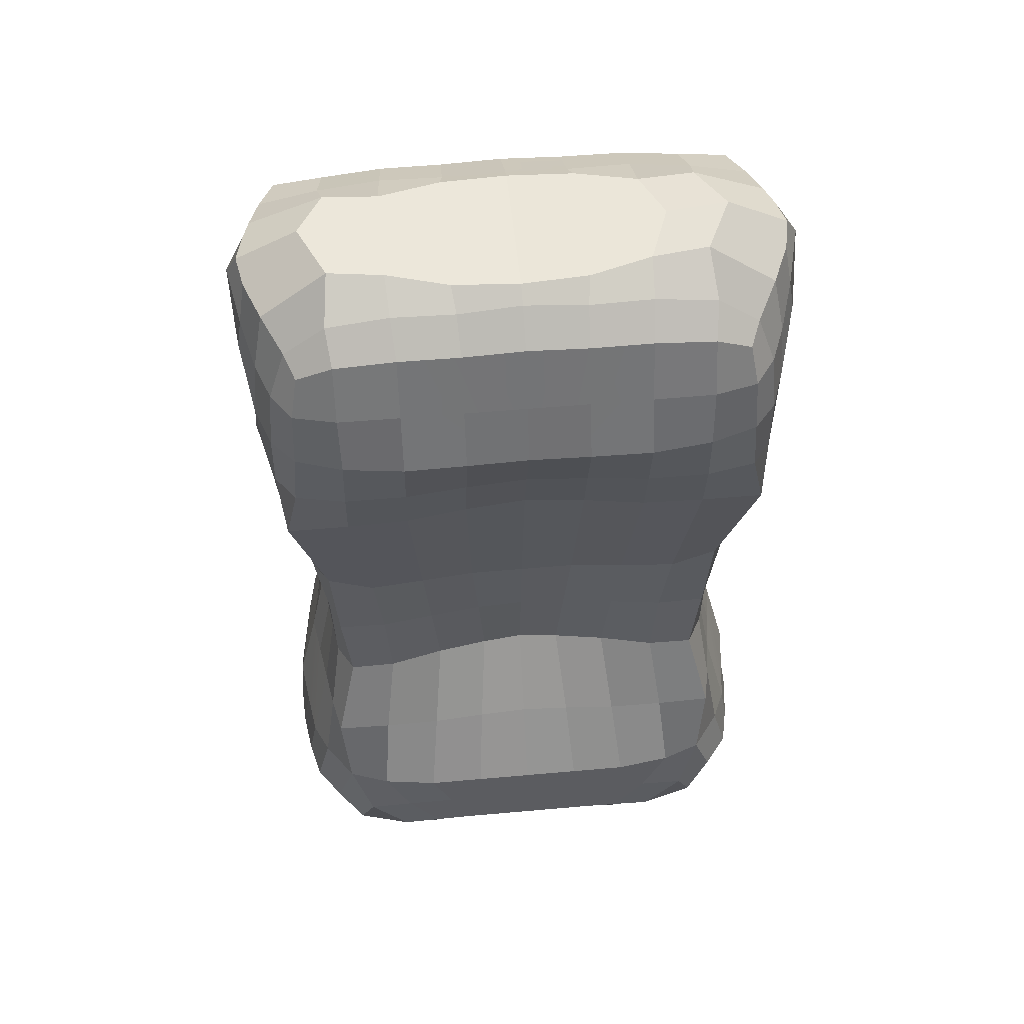
<metadata>
{"format":"obj","ext":"obj","renderer":"f3d","projection":"perspective","resolution":1024,"background":"white","views":[{"elev":52.9,"azim":174.5,"up":"+Y"}]}
</metadata>
<code>
o torso.001
v 2.471 2.135 -0.138
v 2.821 2.586 -0.2221
v 2.752 2.134 -0.1748
v 2.784 2.883 -0.1908
v 2.471 2.586 -0.1979
v 2.471 2.917 -0.1993
v 2.471 1.907 -0.2776
v 2.772 1.897 -0.2405
v 2.471 1.641 -0.1917
v 2.566 1.63 -0.1917
v 2.471 2.135 0.2535
v 2.775 2.502 0.2235
v 2.751 2.126 0.2208
v 2.804 2.898 0.1753
v 2.471 2.537 0.2594
v 2.471 2.917 0.1781
v 2.471 1.886 0.2741
v 2.78 1.883 0.2301
v 2.471 1.638 0.1654
v 2.565 1.628 0.1654
v 2.855 2.954 -0.02455
v 2.855 2.561 0.01724
v 2.793 2.134 0.02224
v 2.851 1.896 -0.01254
v 2.567 1.627 -0.01315
v 2.471 1.638 -0.01315
v 2.798 2.749 -0.2239
v 2.471 2.749 -0.2531
v 2.785 2.722 0.2248
v 2.471 2.723 0.2629
v 2.868 2.857 -0.01639
v 2.646 2.586 -0.2197
v 2.606 2.135 -0.1564
v 2.646 2.914 -0.1993
v 2.633 1.907 -0.2776
v 2.515 1.637 -0.1917
v 2.642 2.52 0.2573
v 2.609 2.132 0.2547
v 2.646 2.913 0.178
v 2.64 1.886 0.2741
v 2.515 1.634 0.1654
v 2.521 1.631 -0.01315
v 2.645 2.723 0.2577
v 2.646 2.749 -0.2565
v 2.471 1.774 -0.2751
v 2.685 1.77 -0.2751
v 2.471 1.762 0.2174
v 2.686 1.759 0.2144
v 2.575 1.762 0.217
v 2.575 1.774 -0.2751
v 2.838 2.934 0.0629
v 2.861 2.639 0.002911
v 2.471 2.975 0.08045
v 2.653 2.98 0.05131
v 2.848 2.736 0.1067
v 2.826 2.928 -0.1129
v 2.471 2.975 -0.1296
v 2.851 2.749 -0.128
v 2.653 2.98 -0.1004
v 2.788 2.129 0.1227
v 2.567 1.627 0.07614
v 2.828 2.517 0.1321
v 2.833 1.89 0.1206
v 2.471 1.638 0.07614
v 2.52 1.63 0.07614
v 2.838 2.574 -0.1024
v 2.833 1.902 -0.1444
v 2.471 1.639 -0.1024
v 2.781 2.134 -0.07874
v 2.567 1.628 -0.1024
v 2.521 1.631 -0.1024
v 2.774 2.393 -0.1795
v 2.734 2.586 -0.2221
v 2.471 2.36 -0.1625
v 2.686 2.135 -0.1744
v 2.558 2.914 -0.1993
v 2.471 2.831 -0.2279
v 2.713 1.911 -0.2692
v 2.471 2.018 -0.2122
v 2.783 2.017 -0.2201
v 2.54 1.633 -0.1917
v 2.471 1.707 -0.2334
v 2.741 1.832 -0.2726
v 2.766 2.364 0.2269
v 2.715 2.505 0.2453
v 2.863 2.837 0.05257
v 2.471 2.337 0.2712
v 2.688 2.127 0.245
v 2.558 2.914 0.1781
v 2.471 2.818 0.2205
v 2.708 1.898 0.2574
v 2.471 2.006 0.264
v 2.766 2.007 0.2272
v 2.54 1.631 0.1654
v 2.471 1.7 0.1862
v 2.747 1.82 0.2389
v 2.824 2.917 0.1169
v 2.83 2.58 -0.1623
v 2.778 2.127 0.176
v 2.812 1.911 -0.1928
v 2.567 1.627 0.1208
v 2.471 1.639 -0.1471
v 2.471 2.96 0.1093
v 2.799 1.823 -0.2348
v 2.597 1.624 -0.1774
v 2.846 2.947 -0.06825
v 2.843 2.54 0.07636
v 2.783 2.135 -0.02365
v 2.842 1.893 0.05373
v 2.567 1.628 -0.0578
v 2.471 1.638 0.03149
v 2.768 2.998 -0.02455
v 2.82 2.349 0.0204
v 2.789 2.249 -0.07752
v 2.821 2.012 0.004814
v 2.863 2.579 0.0121
v 2.803 2.666 -0.2242
v 2.471 2.667 -0.223
v 2.784 2.62 0.246
v 2.471 2.63 0.2737
v 2.87 2.93 -0.02134
v 2.864 2.846 -0.08544
v 2.558 2.723 0.2629
v 2.732 2.749 -0.2456
v 2.558 2.586 -0.2065
v 2.531 2.135 -0.1443
v 2.733 2.907 -0.1978
v 2.552 1.907 -0.2776
v 2.492 1.639 -0.1917
v 2.558 2.537 0.2593
v 2.531 2.135 0.2535
v 2.733 2.904 0.1774
v 2.555 1.886 0.2741
v 2.492 1.637 0.1654
v 2.798 2.244 0.07171
v 2.723 2.721 0.2445
v 2.558 2.749 -0.2553
v 2.646 2.667 -0.2385
v 2.645 2.629 0.2734
v 2.521 1.631 -0.0578
v 2.65 2.955 0.1097
v 2.52 1.63 0.1208
v 2.544 1.699 0.186
v 2.623 2.007 0.2633
v 2.628 2.346 0.2684
v 2.646 2.818 0.2197
v 2.604 1.84 -0.2764
v 2.62 2.018 -0.221
v 2.628 2.36 -0.1697
v 2.646 2.831 -0.2279
v 2.471 1.84 -0.2764
v 2.626 1.7 -0.2334
v 2.471 1.824 0.2501
v 2.625 1.693 0.185
v 2.607 1.824 0.2484
v 2.544 1.706 -0.2334
v 2.629 1.772 -0.2751
v 2.629 1.761 0.2169
v 2.523 1.762 0.2164
v 2.523 1.774 -0.2751
v 2.846 2.947 0.01914
v 2.794 2.826 -0.2099
v 2.793 2.817 0.2016
v 2.825 2.727 0.1695
v 2.731 2.988 0.04832
v 2.566 2.976 0.07488
v 2.844 2.838 0.09454
v 2.798 2.9 -0.1579
v 2.471 2.96 -0.1556
v 2.83 2.748 -0.1858
v 2.65 2.955 -0.1556
v 2.731 2.988 -0.09743
v 2.841 2.845 -0.128
v 2.566 2.976 -0.124
v 2.791 2.132 0.06991
v 2.567 1.627 0.03149
v 2.811 2.508 0.1852
v 2.821 1.891 0.185
v 2.471 1.638 0.1208
v 2.521 1.631 0.03149
v 2.844 2.659 -0.1323
v 2.791 2.241 0.1248
v 2.858 2.653 -0.07154
v 2.806 2.357 0.1281
v 2.781 2.249 -0.1278
v 2.805 2.009 0.1209
v 2.846 2.568 -0.0426
v 2.842 1.899 -0.07881
v 2.471 1.639 -0.0578
v 2.776 2.134 -0.1339
v 2.567 1.628 -0.1471
v 2.521 1.631 -0.1471
v 2.617 2.239 0.2633
v 2.803 2.014 -0.1089
v 2.617 2.252 -0.1639
v 2.805 2.365 -0.08447
v 2.857 2.648 0.07243
v 2.841 2.628 0.1304
v 2.807 1.792 0.2064
v 2.599 1.615 0.1511
v 2.572 1.601 -0.01031
v 2.857 1.822 -0.01279
v 2.698 1.72 -0.2431
v 2.701 1.703 0.1977
v 2.573 1.599 0.07533
v 2.847 1.815 0.1117
v 2.845 1.828 -0.1381
v 2.571 1.603 -0.09595
v 2.838 1.812 0.1731
v 2.637 1.65 0.1777
v 2.762 1.778 -0.2577
v 2.571 1.604 -0.1388
v 2.572 1.6 0.03251
v 2.854 1.825 -0.07554
v 2.634 1.662 -0.2169
v 2.765 1.756 0.2194
v 2.573 1.598 0.1182
v 2.855 1.818 0.04988
v 2.832 1.839 -0.198
v 2.571 1.602 -0.05313
v 2.798 2.385 -0.1385
v 2.694 2.238 0.2511
v 2.794 2.016 -0.1659
v 2.831 2.663 -0.1841
v 2.694 2.251 -0.1737
v 2.812 2.011 0.06181
v 2.757 2.237 0.2249
v 2.812 2.349 0.07247
v 2.853 2.608 0.07569
v 2.807 2.246 0.02181
v 2.561 2.952 -0.1556
v 2.823 2.832 -0.1731
v 2.739 2.943 -0.1551
v 2.857 2.881 0.04051
v 2.683 2.989 -0.02455
v 2.538 1.84 -0.2764
v 2.539 1.824 0.2496
v 2.676 1.824 0.2512
v 2.675 1.84 -0.2764
v 2.558 2.831 -0.2279
v 2.707 2.37 -0.1834
v 2.702 2.017 -0.2217
v 2.586 1.701 -0.2334
v 2.558 2.818 0.2205
v 2.706 2.361 0.2531
v 2.701 2.007 0.2525
v 2.585 1.695 0.185
v 2.74 2.943 0.1102
v 2.471 2.252 -0.1513
v 2.471 2.24 0.2639
v 2.558 2.63 0.2737
v 2.558 2.667 -0.2292
v 2.733 2.667 -0.2385
v 2.723 2.622 0.266
v 2.822 2.624 0.1903
v 2.854 2.619 -0.06009
v 2.857 2.885 -0.07902
v 2.812 2.013 -0.052
v 2.765 2.251 -0.172
v 2.811 2.351 -0.03144
v 2.561 2.952 0.1104
v 2.796 2.364 0.1837
v 2.798 2.247 -0.02785
v 2.794 2.009 0.1795
v 2.826 2.825 0.1494
v 2.507 1.7 0.1856
v 2.544 2.006 0.2639
v 2.549 2.337 0.2712
v 2.729 2.817 0.2159
v 2.507 1.707 -0.2334
v 2.543 2.018 -0.2155
v 2.55 2.36 -0.1625
v 2.733 2.83 -0.2273
v 2.781 2.238 0.1783
v 2.539 2.24 0.2639
v 2.54 2.252 -0.1543
v 2.121 2.586 -0.2221
v 2.189 2.134 -0.1748
v 2.158 2.883 -0.1908
v 2.17 1.897 -0.2405
v 2.376 1.63 -0.1917
v 2.167 2.502 0.2235
v 2.191 2.126 0.2208
v 2.138 2.898 0.1753
v 2.162 1.883 0.2301
v 2.377 1.628 0.1654
v 2.087 2.954 -0.02455
v 2.087 2.561 0.01724
v 2.148 2.134 0.02224
v 2.091 1.896 -0.01254
v 2.375 1.627 -0.01315
v 2.144 2.749 -0.2239
v 2.157 2.722 0.2248
v 2.074 2.857 -0.01639
v 2.296 2.586 -0.2197
v 2.336 2.135 -0.1564
v 2.296 2.914 -0.1993
v 2.309 1.907 -0.2776
v 2.427 1.637 -0.1917
v 2.3 2.52 0.2573
v 2.333 2.132 0.2547
v 2.296 2.913 0.178
v 2.302 1.886 0.2741
v 2.427 1.634 0.1654
v 2.421 1.631 -0.01315
v 2.297 2.723 0.2577
v 2.296 2.749 -0.2565
v 2.257 1.77 -0.2751
v 2.256 1.759 0.2144
v 2.367 1.762 0.217
v 2.367 1.774 -0.2751
v 2.104 2.934 0.0629
v 2.081 2.639 0.002911
v 2.288 2.98 0.05131
v 2.094 2.736 0.1067
v 2.116 2.928 -0.1129
v 2.091 2.749 -0.128
v 2.288 2.98 -0.1004
v 2.153 2.129 0.1227
v 2.375 1.627 0.07614
v 2.114 2.517 0.1321
v 2.109 1.89 0.1206
v 2.421 1.63 0.07614
v 2.104 2.574 -0.1024
v 2.109 1.902 -0.1444
v 2.16 2.134 -0.07874
v 2.375 1.628 -0.1024
v 2.421 1.631 -0.1024
v 2.168 2.393 -0.1795
v 2.208 2.586 -0.2221
v 2.256 2.135 -0.1744
v 2.383 2.914 -0.1993
v 2.229 1.911 -0.2692
v 2.159 2.017 -0.2201
v 2.401 1.633 -0.1917
v 2.201 1.832 -0.2726
v 2.176 2.364 0.2269
v 2.227 2.505 0.2453
v 2.079 2.837 0.05257
v 2.254 2.127 0.245
v 2.383 2.914 0.1781
v 2.234 1.898 0.2574
v 2.176 2.007 0.2272
v 2.402 1.631 0.1654
v 2.195 1.82 0.2389
v 2.118 2.917 0.1169
v 2.112 2.58 -0.1623
v 2.164 2.127 0.176
v 2.13 1.911 -0.1928
v 2.375 1.627 0.1208
v 2.143 1.823 -0.2348
v 2.345 1.624 -0.1774
v 2.095 2.947 -0.06825
v 2.098 2.54 0.07636
v 2.159 2.135 -0.02365
v 2.1 1.893 0.05373
v 2.375 1.628 -0.0578
v 2.174 2.998 -0.02455
v 2.122 2.349 0.0204
v 2.153 2.249 -0.07752
v 2.121 2.012 0.004814
v 2.079 2.579 0.0121
v 2.138 2.666 -0.2242
v 2.158 2.62 0.246
v 2.072 2.93 -0.02134
v 2.078 2.846 -0.08544
v 2.383 2.723 0.2629
v 2.21 2.749 -0.2456
v 2.383 2.586 -0.2065
v 2.411 2.135 -0.1443
v 2.209 2.907 -0.1978
v 2.39 1.907 -0.2776
v 2.45 1.639 -0.1917
v 2.383 2.537 0.2593
v 2.411 2.135 0.2535
v 2.209 2.904 0.1774
v 2.387 1.886 0.2741
v 2.45 1.637 0.1654
v 2.143 2.244 0.07171
v 2.219 2.721 0.2445
v 2.383 2.749 -0.2553
v 2.296 2.667 -0.2385
v 2.297 2.629 0.2734
v 2.421 1.631 -0.0578
v 2.292 2.955 0.1097
v 2.422 1.63 0.1208
v 2.398 1.699 0.186
v 2.318 2.007 0.2633
v 2.313 2.346 0.2684
v 2.296 2.818 0.2197
v 2.338 1.84 -0.2764
v 2.321 2.018 -0.221
v 2.314 2.36 -0.1697
v 2.296 2.831 -0.2279
v 2.316 1.7 -0.2334
v 2.316 1.693 0.185
v 2.334 1.824 0.2484
v 2.398 1.706 -0.2334
v 2.313 1.772 -0.2751
v 2.313 1.761 0.2169
v 2.419 1.762 0.2164
v 2.419 1.774 -0.2751
v 2.095 2.947 0.01914
v 2.148 2.826 -0.2099
v 2.149 2.817 0.2016
v 2.117 2.727 0.1695
v 2.21 2.988 0.04832
v 2.376 2.976 0.07488
v 2.098 2.838 0.09454
v 2.143 2.9 -0.1579
v 2.112 2.748 -0.1858
v 2.292 2.955 -0.1556
v 2.21 2.988 -0.09743
v 2.1 2.845 -0.128
v 2.376 2.976 -0.124
v 2.151 2.132 0.06991
v 2.375 1.627 0.03149
v 2.13 2.508 0.1852
v 2.12 1.891 0.185
v 2.421 1.631 0.03149
v 2.098 2.659 -0.1323
v 2.151 2.241 0.1248
v 2.084 2.653 -0.07154
v 2.136 2.357 0.1281
v 2.161 2.249 -0.1278
v 2.137 2.009 0.1209
v 2.095 2.568 -0.0426
v 2.1 1.899 -0.07881
v 2.166 2.134 -0.1339
v 2.375 1.628 -0.1471
v 2.421 1.631 -0.1471
v 2.325 2.239 0.2633
v 2.139 2.014 -0.1089
v 2.325 2.252 -0.1639
v 2.137 2.365 -0.08447
v 2.084 2.648 0.07243
v 2.101 2.628 0.1304
v 2.135 1.792 0.2064
v 2.343 1.615 0.1511
v 2.37 1.601 -0.01031
v 2.085 1.822 -0.01279
v 2.244 1.72 -0.2431
v 2.241 1.703 0.1977
v 2.369 1.599 0.07533
v 2.095 1.815 0.1117
v 2.096 1.828 -0.1381
v 2.371 1.603 -0.09595
v 2.104 1.812 0.1731
v 2.305 1.65 0.1777
v 2.179 1.778 -0.2577
v 2.371 1.604 -0.1388
v 2.37 1.6 0.03251
v 2.087 1.825 -0.07554
v 2.308 1.662 -0.2169
v 2.177 1.756 0.2194
v 2.369 1.598 0.1182
v 2.087 1.818 0.04988
v 2.11 1.839 -0.198
v 2.37 1.602 -0.05313
v 2.144 2.385 -0.1385
v 2.248 2.238 0.2511
v 2.148 2.016 -0.1659
v 2.11 2.663 -0.1841
v 2.247 2.251 -0.1737
v 2.13 2.011 0.06181
v 2.185 2.237 0.2249
v 2.13 2.349 0.07247
v 2.089 2.608 0.07569
v 2.135 2.246 0.02181
v 2.381 2.952 -0.1556
v 2.119 2.832 -0.1731
v 2.203 2.943 -0.1551
v 2.085 2.881 0.04051
v 2.259 2.989 -0.02455
v 2.404 1.84 -0.2764
v 2.403 1.824 0.2496
v 2.265 1.824 0.2512
v 2.266 1.84 -0.2764
v 2.383 2.831 -0.2279
v 2.235 2.37 -0.1834
v 2.239 2.017 -0.2217
v 2.356 1.701 -0.2334
v 2.383 2.818 0.2205
v 2.236 2.361 0.2531
v 2.24 2.007 0.2525
v 2.357 1.695 0.185
v 2.202 2.943 0.1102
v 2.383 2.63 0.2737
v 2.383 2.667 -0.2292
v 2.209 2.667 -0.2385
v 2.219 2.622 0.266
v 2.119 2.624 0.1903
v 2.088 2.619 -0.06009
v 2.085 2.885 -0.07902
v 2.13 2.013 -0.052
v 2.177 2.251 -0.172
v 2.131 2.351 -0.03144
v 2.381 2.952 0.1104
v 2.145 2.364 0.1837
v 2.144 2.247 -0.02785
v 2.148 2.009 0.1795
v 2.116 2.825 0.1494
v 2.435 1.7 0.1856
v 2.398 2.006 0.2639
v 2.393 2.337 0.2712
v 2.213 2.817 0.2159
v 2.435 1.707 -0.2334
v 2.399 2.018 -0.2155
v 2.392 2.36 -0.1625
v 2.209 2.83 -0.2273
v 2.161 2.238 0.1783
v 2.402 2.24 0.2639
v 2.402 2.252 -0.1543
f 273 127 4 162
f 276 126 1 249
f 271 128 7 79
f 270 129 9 82
f 269 163 14 132
f 275 250 11 131
f 267 92 17 133
f 266 95 19 134
f 265 97 14 163
f 264 99 13 93
f 142 101 20 94
f 262 177 12 84
f 261 103 16 89
f 260 187 22 113
f 71 70 110 140
f 258 108 23 115
f 257 106 21 121
f 256 183 52 116
f 255 164 29 119
f 254 119 29 136
f 253 124 27 117
f 252 137 44 138
f 251 139 43 123
f 68 71 140 189
f 248 141 39 132
f 64 65 142 179
f 247 143 41 94
f 246 144 40 91
f 222 193 38 88
f 244 146 39 89
f 243 81 36 156
f 242 78 35 148
f 225 75 33 195
f 240 76 34 150
f 239 157 50 147
f 238 155 49 158
f 237 153 47 159
f 236 160 45 151
f 234 161 51 167
f 233 171 59 172
f 232 168 56 173
f 231 169 57 174
f 26 42 180 111
f 229 197 55 198
f 228 107 62 184
f 42 25 176 180
f 226 175 60 186
f 180 176 61 65
f 224 170 58 181
f 223 190 69 194
f 102 192 71 68
f 221 98 66 196
f 63 178 209 206
f 178 18 199 209
f 48 154 210 204
f 154 20 200 210
f 46 83 211 203
f 83 8 104 211
f 70 191 212 208
f 191 10 105 212
f 61 176 213 205
f 176 25 201 213
f 67 188 214 207
f 188 24 202 214
f 10 152 215 105
f 152 46 203 215
f 18 96 216 199
f 96 48 204 216
f 20 101 217 200
f 101 61 205 217
f 24 109 218 202
f 109 63 206 218
f 209 199 216 204 210 200 217 205 213 201 220 208 212 105 215 203 211 104 219 207 214 202 218 206
f 8 100 219 104
f 100 67 207 219
f 25 110 220 201
f 110 70 208 220
f 55 197 52 183 58 122 31 86
f 185 221 196 114
f 259 72 221 185
f 72 2 98 221
f 175 135 182 60
f 71 192 191 70
f 81 10 191 192
f 100 223 194 67
f 8 80 223 100
f 80 3 190 223
f 98 224 181 66
f 2 117 224 98
f 117 27 170 224
f 23 230 135 175
f 9 129 192 102
f 3 259 185 190
f 109 226 186 63
f 24 115 226 109
f 115 23 175 226
f 72 259 225 241
f 140 110 25 42
f 84 245 222 227
f 135 228 184 182
f 230 113 228 135
f 113 22 107 228
f 107 229 198 62
f 22 116 229 107
f 116 52 197 229
f 99 274 227 13
f 189 140 42 26
f 60 182 274 99
f 171 231 174 59
f 34 76 231 171
f 76 6 169 231
f 170 232 173 58
f 27 162 232 170
f 162 4 168 232
f 168 233 172 56
f 4 127 233 168
f 127 34 171 233
f 86 234 167 55
f 31 121 234 86
f 121 21 161 234
f 56 172 112 21 106
f 54 235 59 174 57 53 166
f 128 236 151 7
f 35 147 236 128
f 147 50 160 236
f 155 237 159 49
f 40 133 237 155
f 133 17 153 237
f 96 238 158 48
f 18 91 238 96
f 91 40 155 238
f 78 239 147 35
f 8 83 239 78
f 83 46 157 239
f 137 240 150 44
f 28 77 240 137
f 77 6 76 240
f 73 241 149 32
f 2 72 241 73
f 259 3 75 225
f 75 242 148 33
f 3 80 242 75
f 80 8 78 242
f 157 243 156 50
f 46 152 243 157
f 152 10 81 243
f 90 244 89 16
f 30 123 244 90
f 123 43 146 244
f 227 222 88 13
f 12 85 245 84
f 85 37 145 245
f 93 246 91 18
f 13 88 246 93
f 88 38 144 246
f 154 247 94 20
f 48 158 247 154
f 158 49 143 247
f 179 142 134 19
f 65 61 101 142
f 241 225 195 149
f 97 248 132 14
f 51 165 248 97
f 165 54 141 248
f 112 172 59 235
f 165 112 235 54
f 145 268 275 193
f 21 112 165 51 161
f 149 195 276 272
f 120 251 123 30
f 15 130 251 120
f 130 37 139 251
f 125 252 138 32
f 5 118 252 125
f 118 28 137 252
f 73 253 117 2
f 32 138 253 73
f 138 44 124 253
f 139 254 136 43
f 37 85 254 139
f 85 12 119 254
f 177 255 119 12
f 62 198 255 177
f 198 55 164 255
f 187 256 116 22
f 66 181 256 187
f 181 58 183 256
f 122 257 121 31
f 58 173 257 122
f 173 56 106 257
f 188 258 115 24
f 67 194 258 188
f 194 69 108 258
f 108 263 230 23
f 111 180 65 64
f 69 114 263 108
f 263 260 113 230
f 114 196 260 263
f 196 66 187 260
f 141 261 89 39
f 54 166 261 141
f 166 53 103 261
f 274 262 84 227
f 182 184 262 274
f 184 62 177 262
f 245 145 193 222
f 129 36 81 192
f 190 185 114 69
f 178 264 93 18
f 63 186 264 178
f 186 60 99 264
f 164 265 163 29
f 55 167 265 164
f 167 51 97 265
f 143 266 134 41
f 49 159 266 143
f 159 47 95 266
f 144 267 133 40
f 38 131 267 144
f 131 11 92 267
f 193 275 131 38
f 37 130 268 145
f 130 15 87 268
f 146 269 132 39
f 43 136 269 146
f 136 29 163 269
f 160 270 82 45
f 50 156 270 160
f 156 36 129 270
f 126 271 79 1
f 33 148 271 126
f 148 35 128 271
f 125 272 74 5
f 32 149 272 125
f 195 33 126 276
f 124 273 162 27
f 44 150 273 124
f 150 34 127 273
f 142 94 41 134
f 268 87 250 275
f 272 276 249 74
f 510 404 279 371
f 513 249 1 370
f 508 79 7 372
f 507 82 9 373
f 506 376 284 405
f 512 375 11 250
f 504 377 17 92
f 503 378 19 95
f 502 405 284 346
f 501 343 283 348
f 386 344 286 350
f 499 337 282 418
f 498 341 16 103
f 497 359 288 427
f 328 384 357 327
f 495 361 289 355
f 494 365 287 353
f 493 362 313 423
f 492 364 293 406
f 491 380 293 364
f 490 363 292 368
f 489 382 307 381
f 488 367 306 383
f 68 189 384 328
f 487 376 302 385
f 64 179 386 323
f 486 344 304 387
f 485 342 303 388
f 461 340 301 432
f 483 341 302 390
f 482 398 299 335
f 481 392 298 333
f 464 434 296 331
f 479 394 297 332
f 478 391 311 399
f 477 400 310 397
f 476 401 47 153
f 475 151 45 402
f 473 409 312 403
f 472 413 318 412
f 471 414 316 410
f 470 415 57 169
f 26 111 420 305
f 468 437 315 436
f 467 424 321 354
f 305 420 417 291
f 465 426 319 416
f 420 323 320 417
f 463 421 317 411
f 462 433 326 429
f 102 68 328 431
f 460 435 324 347
f 322 445 448 419
f 419 448 438 285
f 309 443 449 396
f 396 449 439 286
f 308 442 450 336
f 336 450 351 280
f 327 447 451 430
f 430 451 352 281
f 320 444 452 417
f 417 452 440 291
f 325 446 453 428
f 428 453 441 290
f 281 352 454 395
f 395 454 442 308
f 285 438 455 345
f 345 455 443 309
f 286 439 456 350
f 350 456 444 320
f 290 441 457 356
f 356 457 445 322
f 448 445 457 441 453 446 458 351 450 442 454 352 451 447 459 440 452 444 456 439 449 443 455 438
f 280 351 458 349
f 349 458 446 325
f 291 440 459 357
f 357 459 447 327
f 315 339 294 366 317 423 313 436
f 425 360 435 460
f 496 425 460 329
f 329 460 347 277
f 416 319 422 379
f 328 327 430 431
f 335 431 430 281
f 349 325 433 462
f 280 349 462 334
f 334 462 429 278
f 347 324 421 463
f 277 347 463 363
f 363 463 411 292
f 289 416 379 469
f 9 102 431 373
f 278 429 425 496
f 356 322 426 465
f 290 356 465 361
f 361 465 416 289
f 329 480 464 496
f 384 305 291 357
f 337 466 461 484
f 379 422 424 467
f 469 379 467 359
f 359 467 354 288
f 354 321 437 468
f 288 354 468 362
f 362 468 436 313
f 348 283 466 511
f 189 26 305 384
f 319 348 511 422
f 412 318 415 470
f 297 412 470 332
f 332 470 169 6
f 411 317 414 471
f 292 411 471 404
f 404 471 410 279
f 410 316 413 472
f 279 410 472 371
f 371 472 412 297
f 339 315 409 473
f 294 339 473 365
f 365 473 403 287
f 316 353 287 358 413
f 314 408 53 57 415 318 474
f 372 7 151 475
f 298 372 475 391
f 391 475 402 311
f 397 310 401 476
f 303 397 476 377
f 377 476 153 17
f 345 309 400 477
f 285 345 477 342
f 342 477 397 303
f 333 298 391 478
f 280 333 478 336
f 336 478 399 308
f 381 307 394 479
f 28 381 479 77
f 77 479 332 6
f 330 295 393 480
f 277 330 480 329
f 496 464 331 278
f 331 296 392 481
f 278 331 481 334
f 334 481 333 280
f 399 311 398 482
f 308 399 482 395
f 395 482 335 281
f 90 16 341 483
f 30 90 483 367
f 367 483 390 306
f 466 283 340 461
f 282 337 484 338
f 338 484 389 300
f 343 285 342 485
f 283 343 485 340
f 340 485 388 301
f 396 286 344 486
f 309 396 486 400
f 400 486 387 310
f 179 19 378 386
f 323 386 350 320
f 480 393 434 464
f 346 284 376 487
f 312 346 487 407
f 407 487 385 314
f 358 474 318 413
f 407 314 474 358
f 389 432 512 505
f 287 403 312 407 358
f 393 509 513 434
f 120 30 367 488
f 15 120 488 374
f 374 488 383 300
f 369 295 382 489
f 5 369 489 118
f 118 489 381 28
f 330 277 363 490
f 295 330 490 382
f 382 490 368 307
f 383 306 380 491
f 300 383 491 338
f 338 491 364 282
f 418 282 364 492
f 321 418 492 437
f 437 492 406 315
f 427 288 362 493
f 324 427 493 421
f 421 493 423 317
f 366 294 365 494
f 317 366 494 414
f 414 494 353 316
f 428 290 361 495
f 325 428 495 433
f 433 495 355 326
f 355 289 469 500
f 111 64 323 420
f 326 355 500 360
f 500 469 359 497
f 360 500 497 435
f 435 497 427 324
f 385 302 341 498
f 314 385 498 408
f 408 498 103 53
f 511 466 337 499
f 422 511 499 424
f 424 499 418 321
f 484 461 432 389
f 373 431 335 299
f 429 326 360 425
f 419 285 343 501
f 322 419 501 426
f 426 501 348 319
f 406 293 405 502
f 315 406 502 409
f 409 502 346 312
f 387 304 378 503
f 310 387 503 401
f 401 503 95 47
f 388 303 377 504
f 301 388 504 375
f 375 504 92 11
f 432 301 375 512
f 300 389 505 374
f 374 505 87 15
f 390 302 376 506
f 306 390 506 380
f 380 506 405 293
f 402 45 82 507
f 311 402 507 398
f 398 507 373 299
f 370 1 79 508
f 296 370 508 392
f 392 508 372 298
f 369 5 74 509
f 295 369 509 393
f 434 513 370 296
f 368 292 404 510
f 307 368 510 394
f 394 510 371 297
f 386 378 304 344
f 505 512 250 87
f 509 74 249 513

</code>
